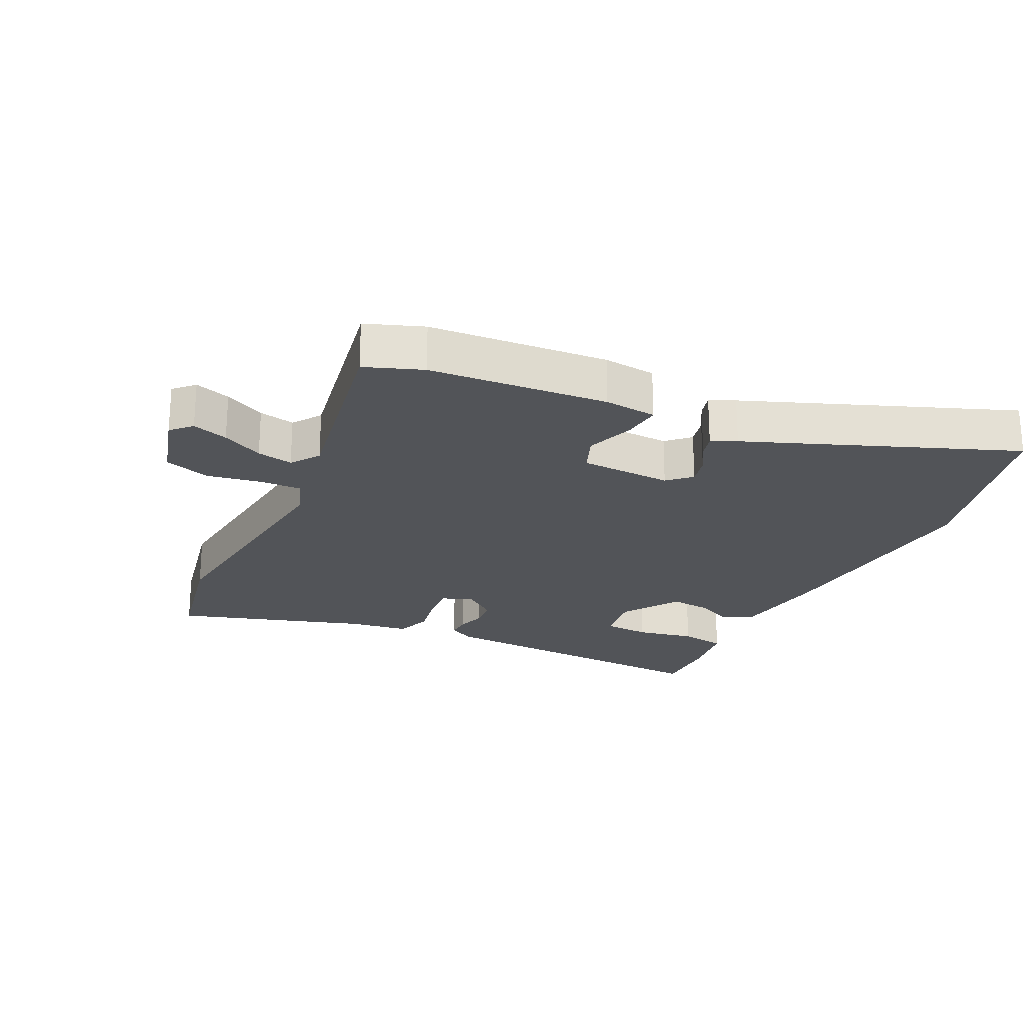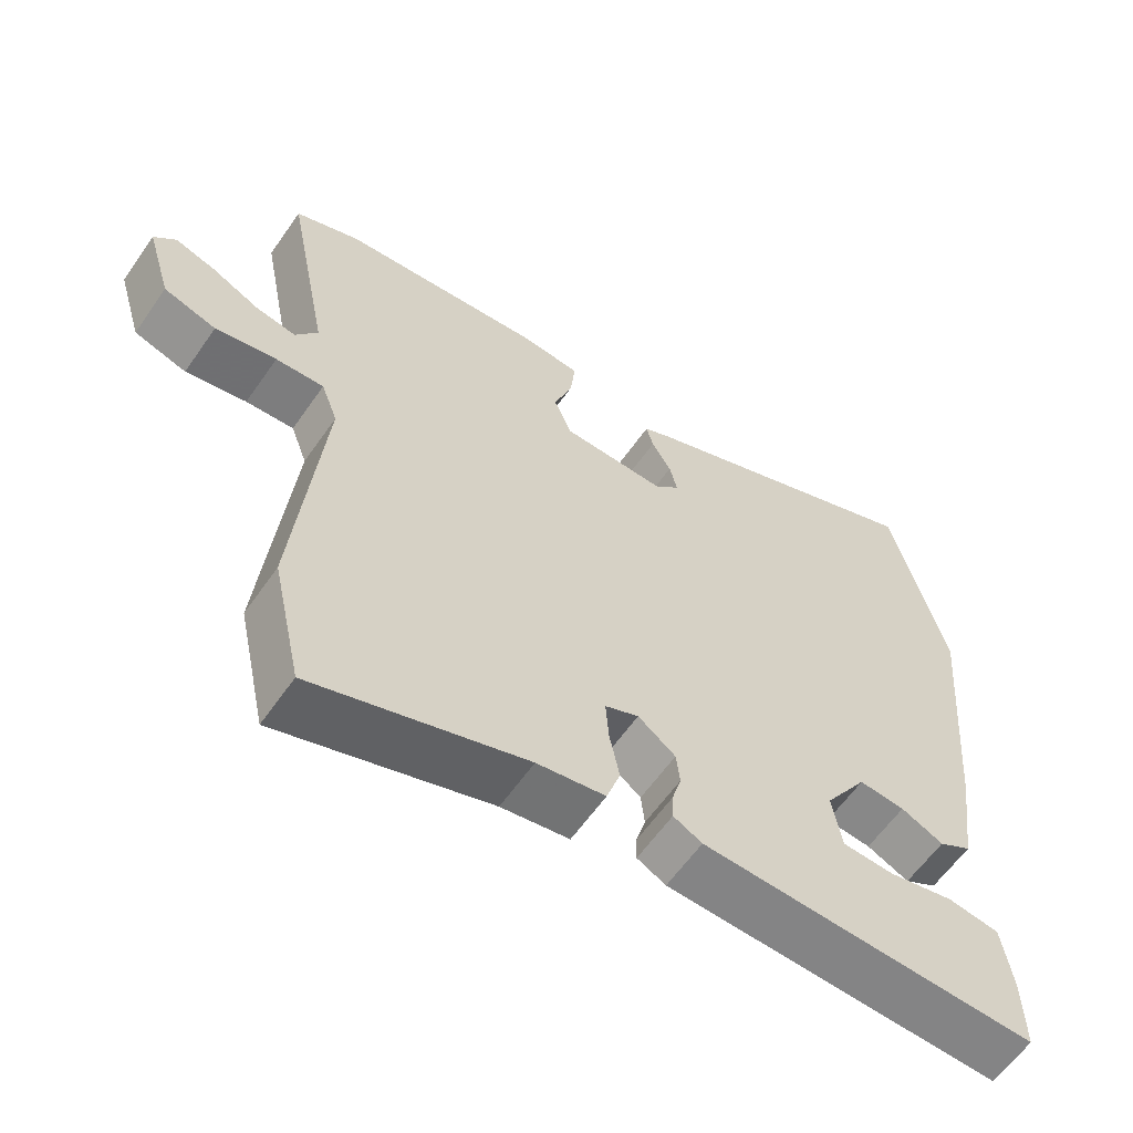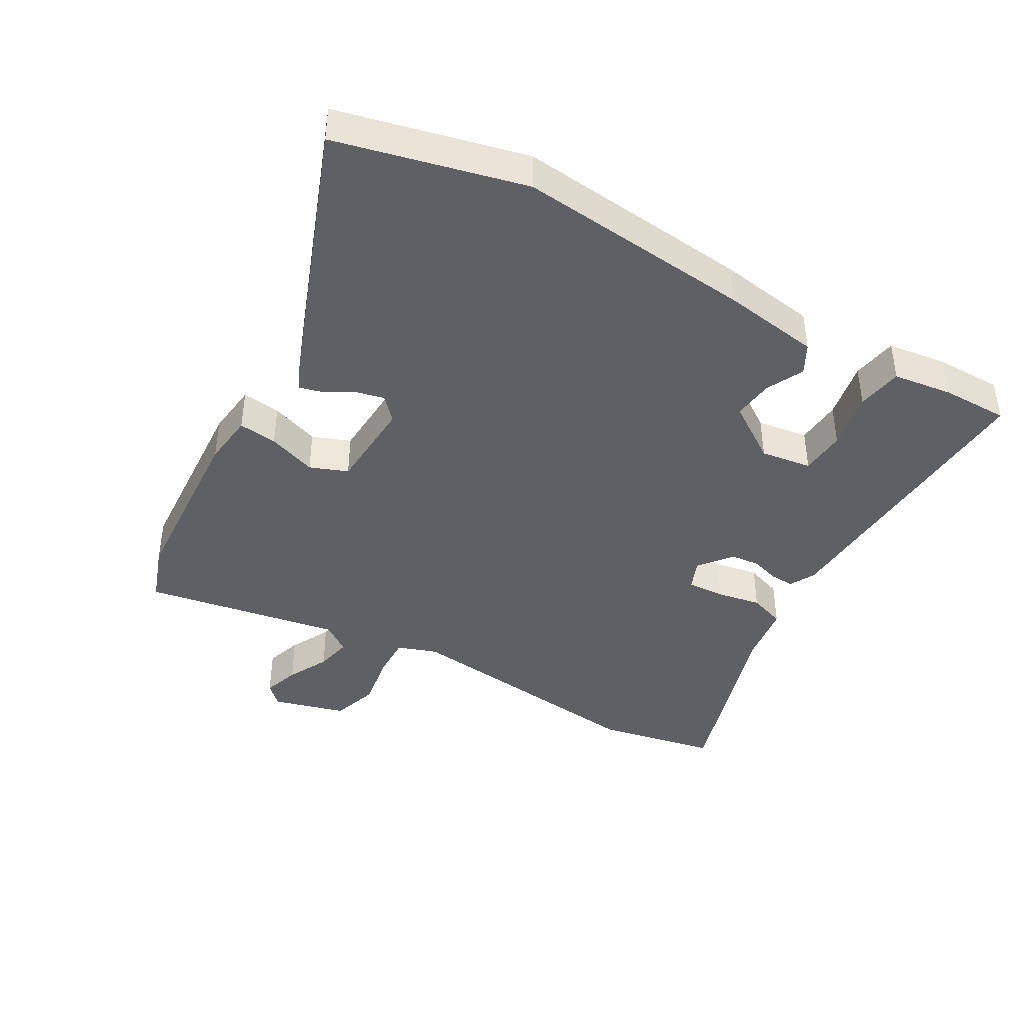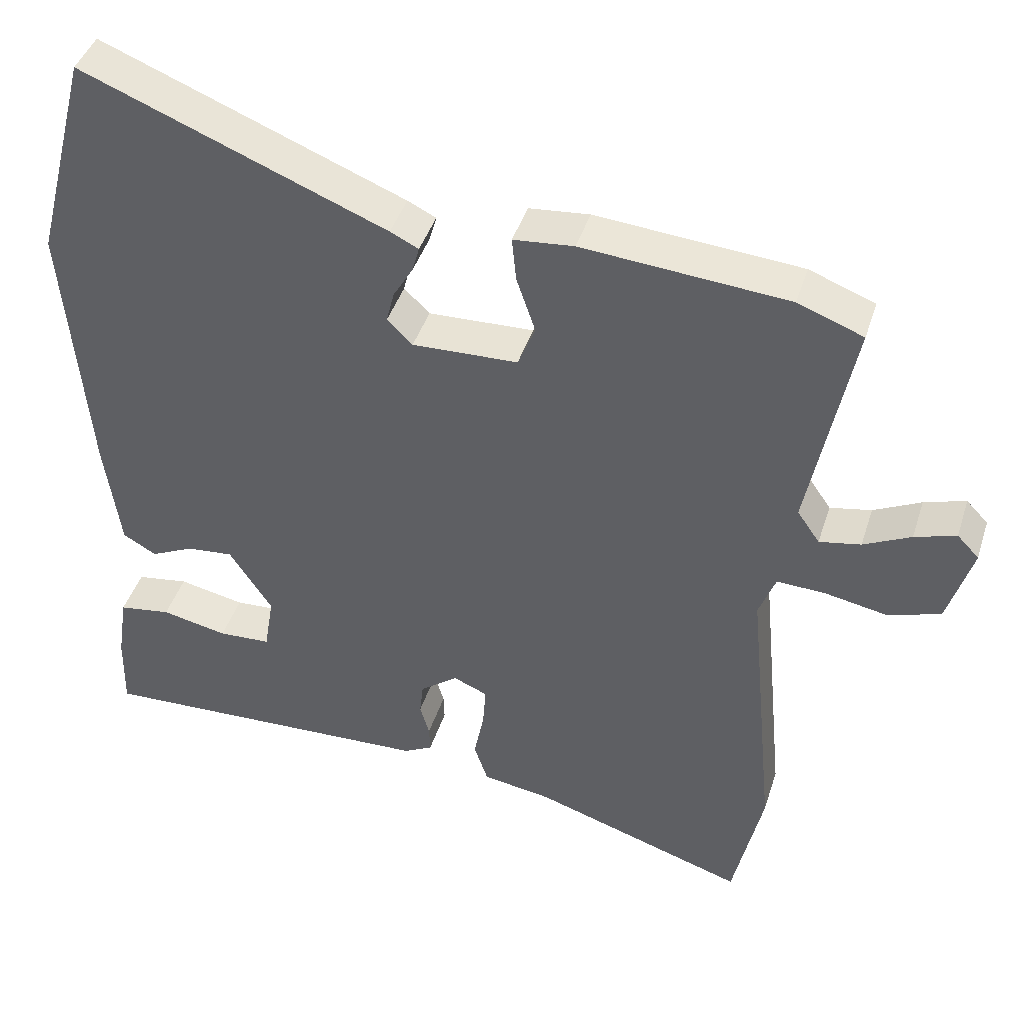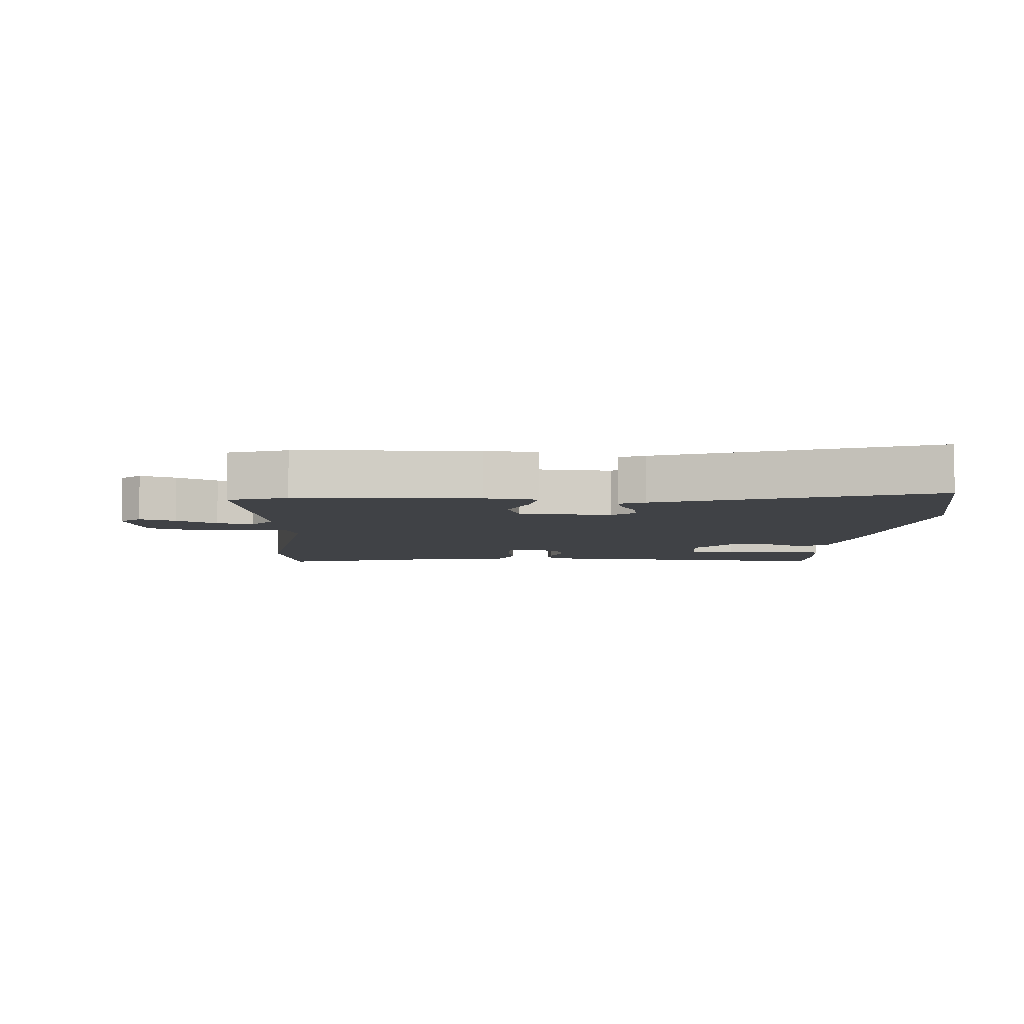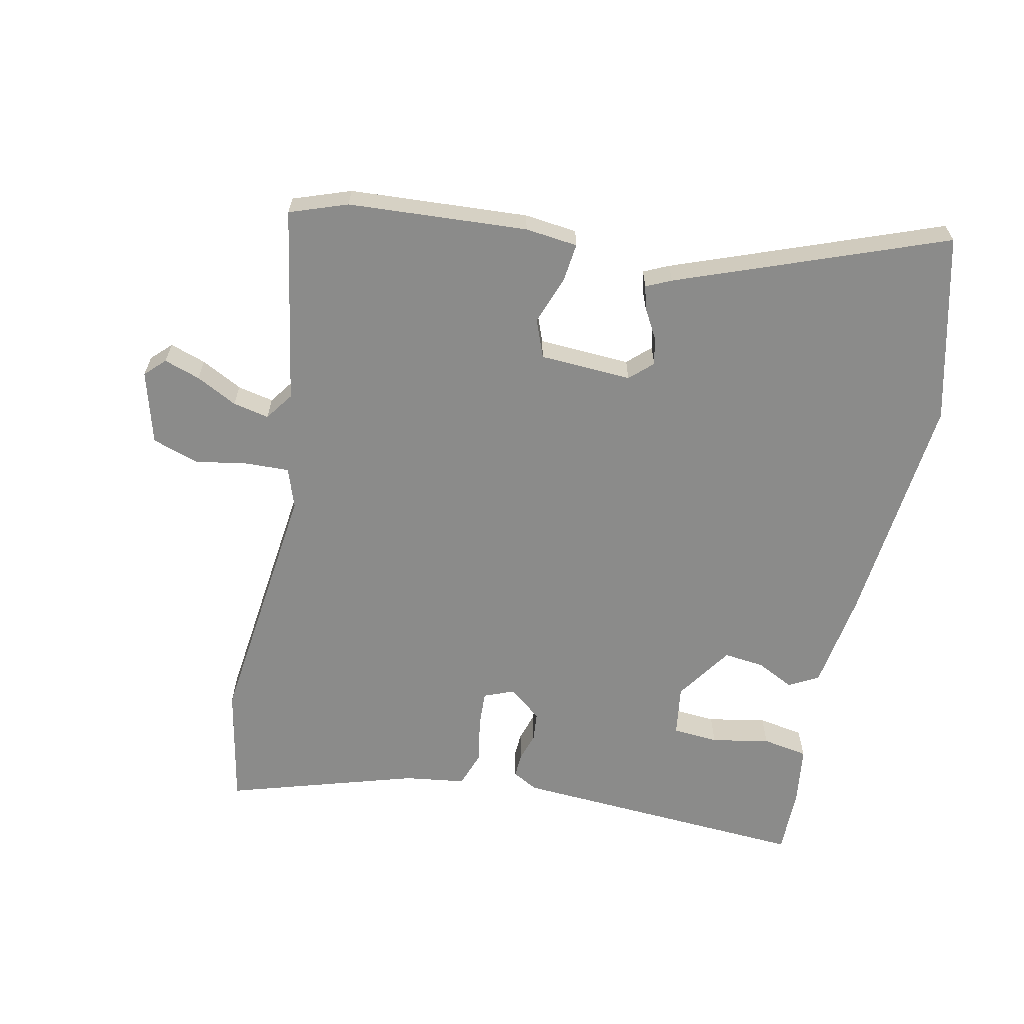
<metadata>
{"format":"obj","ext":"obj","renderer":"f3d","projection":"perspective","resolution":1024,"background":"white","views":[{"elev":-23.1,"azim":-26.3,"up":"+Y"},{"elev":-60.4,"azim":-34.7,"up":"+Z"},{"elev":-42.1,"azim":59.3,"up":"+Y"},{"elev":42.8,"azim":-162.8,"up":"+Z"},{"elev":-6.1,"azim":-5.7,"up":"+Y"},{"elev":-63.7,"azim":-13.0,"up":"+Y"}]}
</metadata>
<code>
v 0.458 0.07 0.663
v 0.534 0.07 0.369
v 0.503 0.07 -0.004
v 0.482 0.07 -0.158
v 0.436 0.07 -0.184
v 0.377 0.07 -0.156
v 0.313 0.07 -0.15
v 0.254 0.07 -0.24
v 0.267 0.07 -0.32
v 0.339 0.07 -0.324
v 0.43 0.07 -0.305
v 0.502 0.07 -0.316
v 0.516 0.07 -0.409
v 0.518 0.07 -0.514
v 0.049 0.07 -0.495
v 0.009 0.07 -0.474
v 0.01 0.07 -0.437
v 0.023 0.07 -0.392
v 0.018 0.07 -0.346
v -0.034 0.07 -0.306
v -0.081 0.07 -0.326
v -0.077 0.07 -0.384
v -0.063 0.07 -0.454
v -0.082 0.07 -0.511
v -0.177 0.07 -0.526
v -0.473 0.07 -0.622
v -0.514 0.07 -0.435
v -0.475 0.07 -0.033
v -0.498 0.07 0.029
v -0.565 0.07 0.026
v -0.65 0.07 0.01
v -0.723 0.07 0.033
v -0.757 0.07 0.147
v -0.727 0.07 0.178
v -0.67 0.07 0.16
v -0.605 0.07 0.128
v -0.548 0.07 0.117
v -0.517 0.07 0.162
v -0.577 0.07 0.471
v -0.487 0.07 0.505
v -0.205 0.07 0.528
v -0.122 0.07 0.52
v -0.128 0.07 0.459
v -0.154 0.07 0.382
v -0.13 0.07 0.323
v 0.015 0.07 0.318
v 0.05 0.07 0.352
v 0.039 0.07 0.396
v 0.012 0.07 0.442
v 0.002 0.07 0.478
v 0.041 0.07 0.497
v 0.458 0 0.663
v 0.534 0 0.369
v 0.503 0 -0.004
v 0.482 0 -0.158
v 0.436 0 -0.184
v 0.377 0 -0.156
v 0.313 0 -0.15
v 0.254 0 -0.24
v 0.267 0 -0.32
v 0.339 0 -0.324
v 0.43 0 -0.305
v 0.502 0 -0.316
v 0.516 0 -0.409
v 0.518 0 -0.514
v 0.049 0 -0.495
v 0.009 0 -0.474
v 0.01 0 -0.437
v 0.023 0 -0.392
v 0.018 0 -0.346
v -0.034 0 -0.306
v -0.081 0 -0.326
v -0.077 0 -0.384
v -0.063 0 -0.454
v -0.082 0 -0.511
v -0.177 0 -0.526
v -0.473 0 -0.622
v -0.514 0 -0.435
v -0.475 0 -0.033
v -0.498 0 0.029
v -0.565 0 0.026
v -0.65 0 0.01
v -0.723 0 0.033
v -0.757 0 0.147
v -0.727 0 0.178
v -0.67 0 0.16
v -0.605 0 0.128
v -0.548 0 0.117
v -0.517 0 0.162
v -0.577 0 0.471
v -0.487 0 0.505
v -0.205 0 0.528
v -0.122 0 0.52
v -0.128 0 0.459
v -0.154 0 0.382
v -0.13 0 0.323
v 0.015 0 0.318
v 0.05 0 0.352
v 0.039 0 0.396
v 0.012 0 0.442
v 0.002 0 0.478
v 0.041 0 0.497
f 48 49 50 51
f 47 48 51 1
f 46 47 1 2
f 41 42 43 44
f 39 40 41 44
f 38 39 44 45
f 37 38 45 46
f 33 34 35 36
f 33 36 37
f 30 31 32 33
f 29 30 33 37
f 25 26 27 28
f 25 28 29
f 22 23 24 25
f 21 22 25 29
f 20 21 29 37
f 15 16 17 18
f 15 18 19
f 14 15 19
f 10 11 12 13
f 9 10 13 14
f 3 4 5 6
f 3 6 7
f 2 3 7
f 46 2 7 8
f 9 14 19 20
f 20 37 46
f 8 9 20 46
f 102 101 100 99
f 52 102 99 98
f 53 52 98 97
f 95 94 93 92
f 95 92 91 90
f 96 95 90 89
f 97 96 89 88
f 87 86 85 84
f 88 87 84
f 84 83 82 81
f 88 84 81 80
f 79 78 77 76
f 80 79 76
f 76 75 74 73
f 80 76 73 72
f 88 80 72 71
f 69 68 67 66
f 70 69 66
f 70 66 65
f 64 63 62 61
f 65 64 61 60
f 57 56 55 54
f 58 57 54
f 58 54 53
f 59 58 53 97
f 71 70 65 60
f 97 88 71
f 97 71 60 59
f 1 52 53 2
f 2 53 54 3
f 3 54 55 4
f 4 55 56 5
f 5 56 57 6
f 6 57 58 7
f 7 58 59 8
f 8 59 60 9
f 9 60 61 10
f 10 61 62 11
f 11 62 63 12
f 12 63 64 13
f 13 64 65 14
f 14 65 66 15
f 15 66 67 16
f 16 67 68 17
f 17 68 69 18
f 18 69 70 19
f 19 70 71 20
f 20 71 72 21
f 21 72 73 22
f 22 73 74 23
f 23 74 75 24
f 24 75 76 25
f 25 76 77 26
f 26 77 78 27
f 27 78 79 28
f 28 79 80 29
f 29 80 81 30
f 30 81 82 31
f 31 82 83 32
f 32 83 84 33
f 33 84 85 34
f 34 85 86 35
f 35 86 87 36
f 36 87 88 37
f 37 88 89 38
f 38 89 90 39
f 39 90 91 40
f 40 91 92 41
f 41 92 93 42
f 42 93 94 43
f 43 94 95 44
f 44 95 96 45
f 45 96 97 46
f 46 97 98 47
f 47 98 99 48
f 48 99 100 49
f 49 100 101 50
f 50 101 102 51
f 51 102 52 1

</code>
